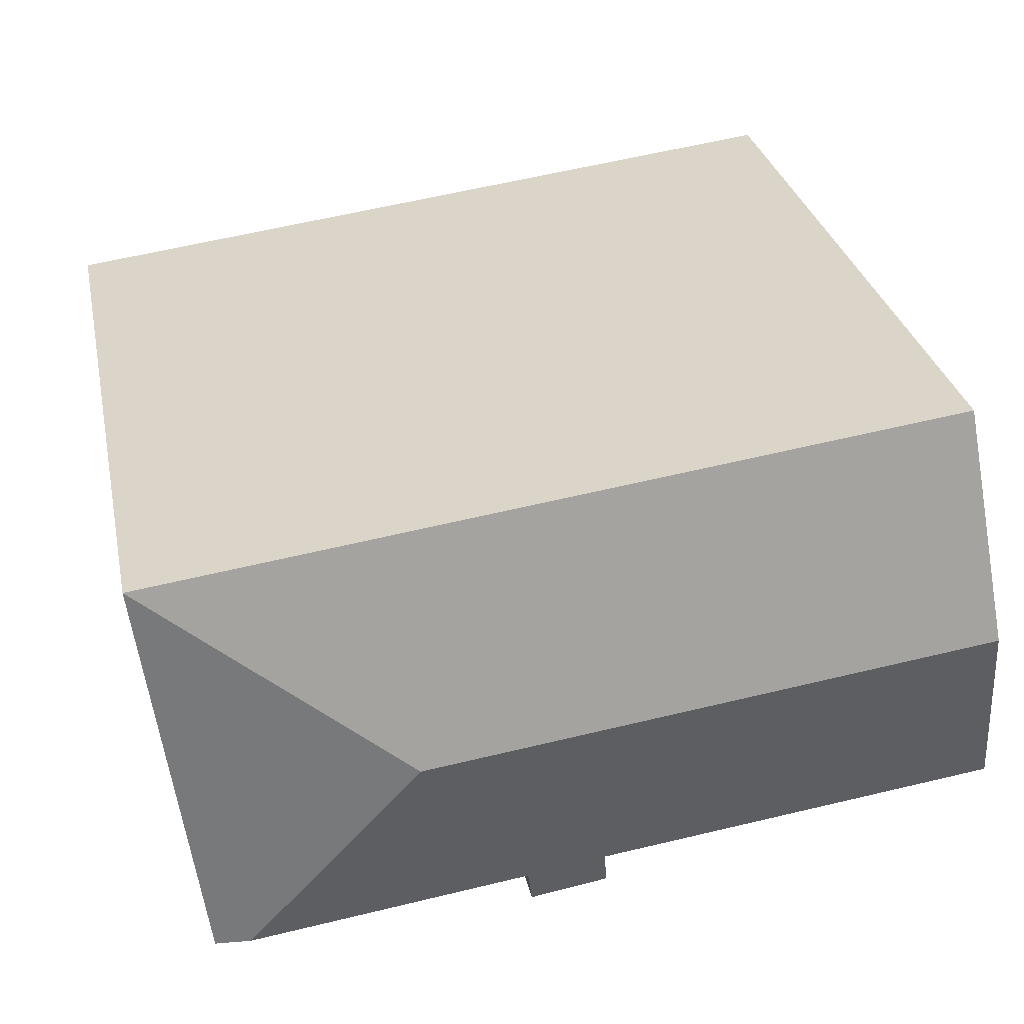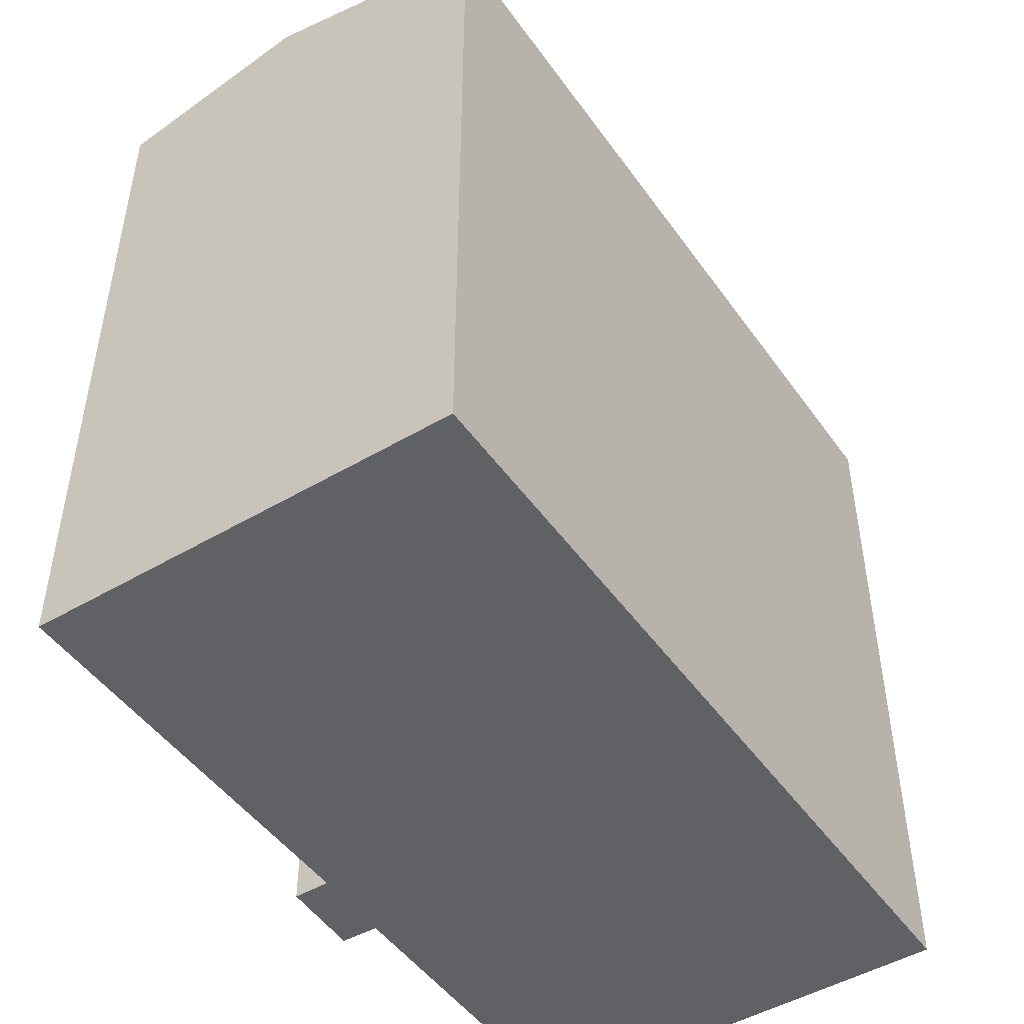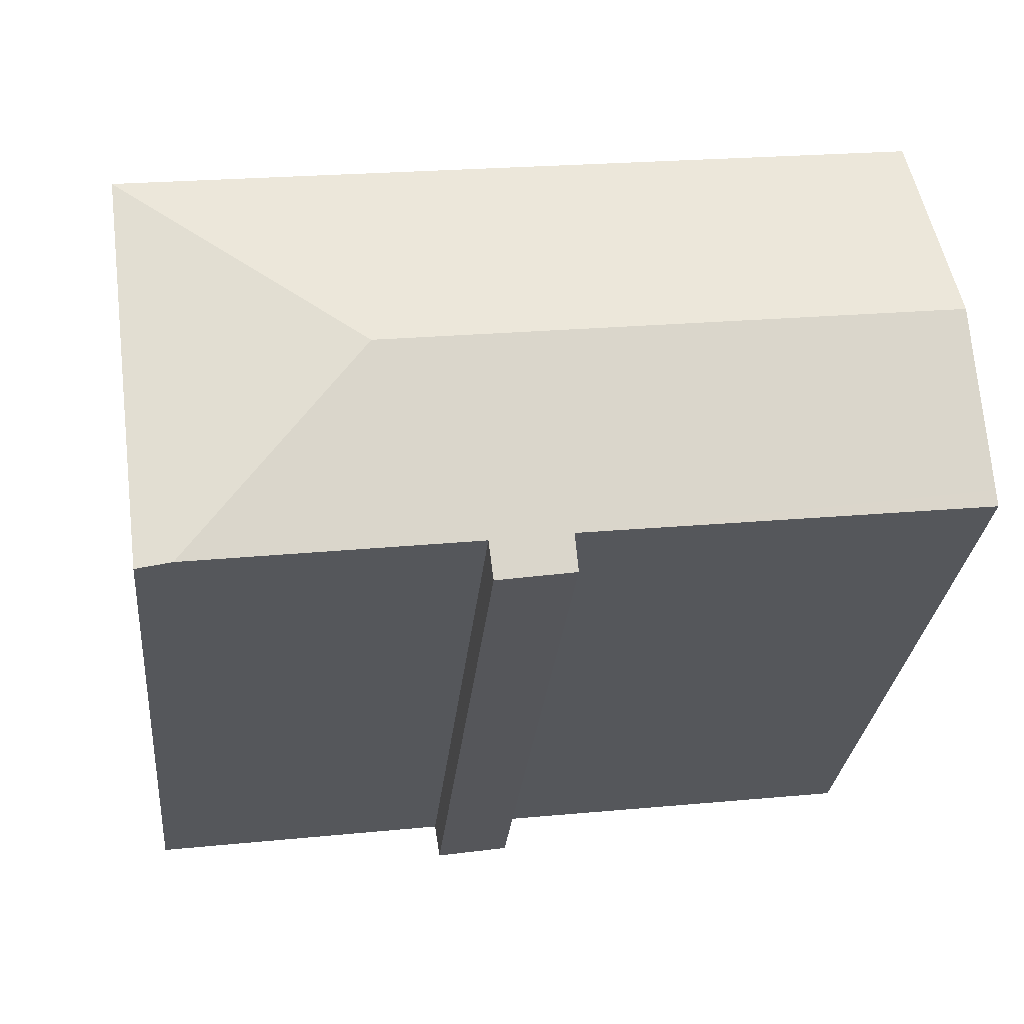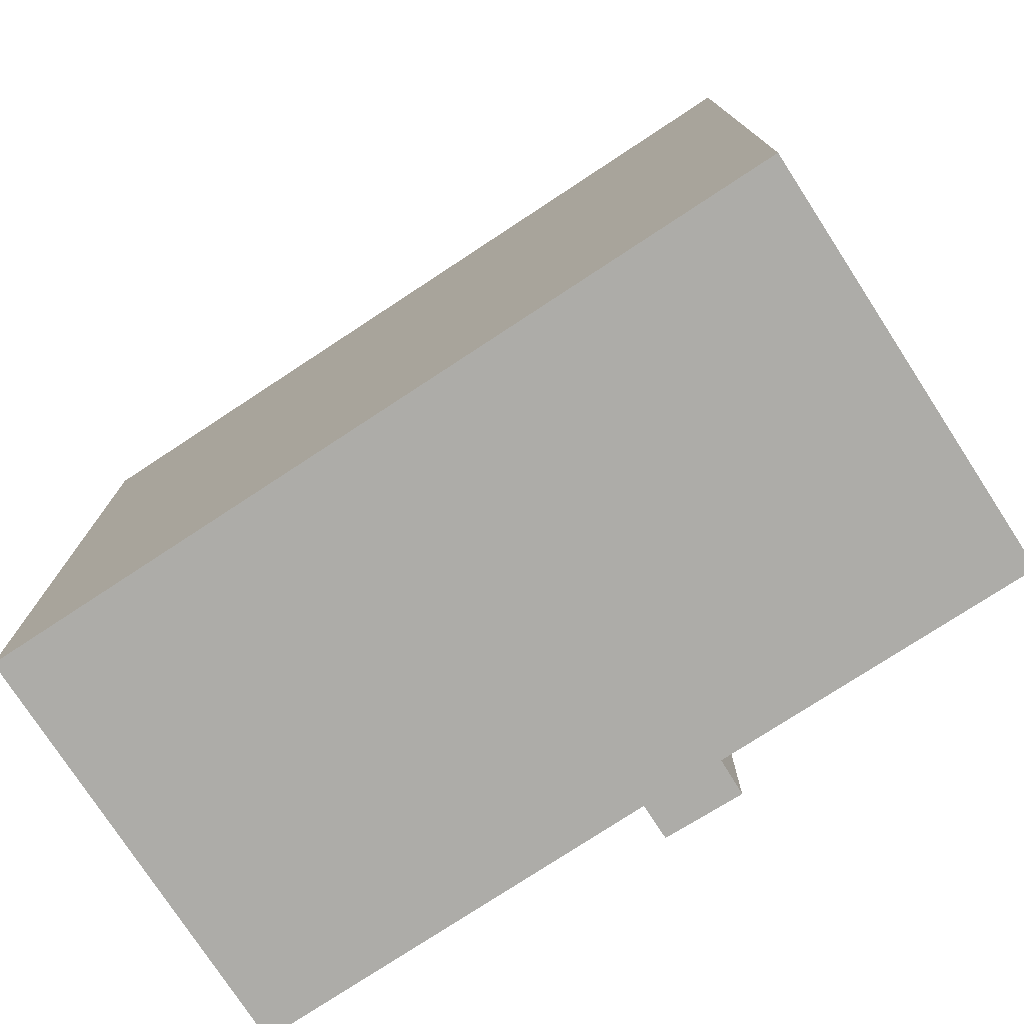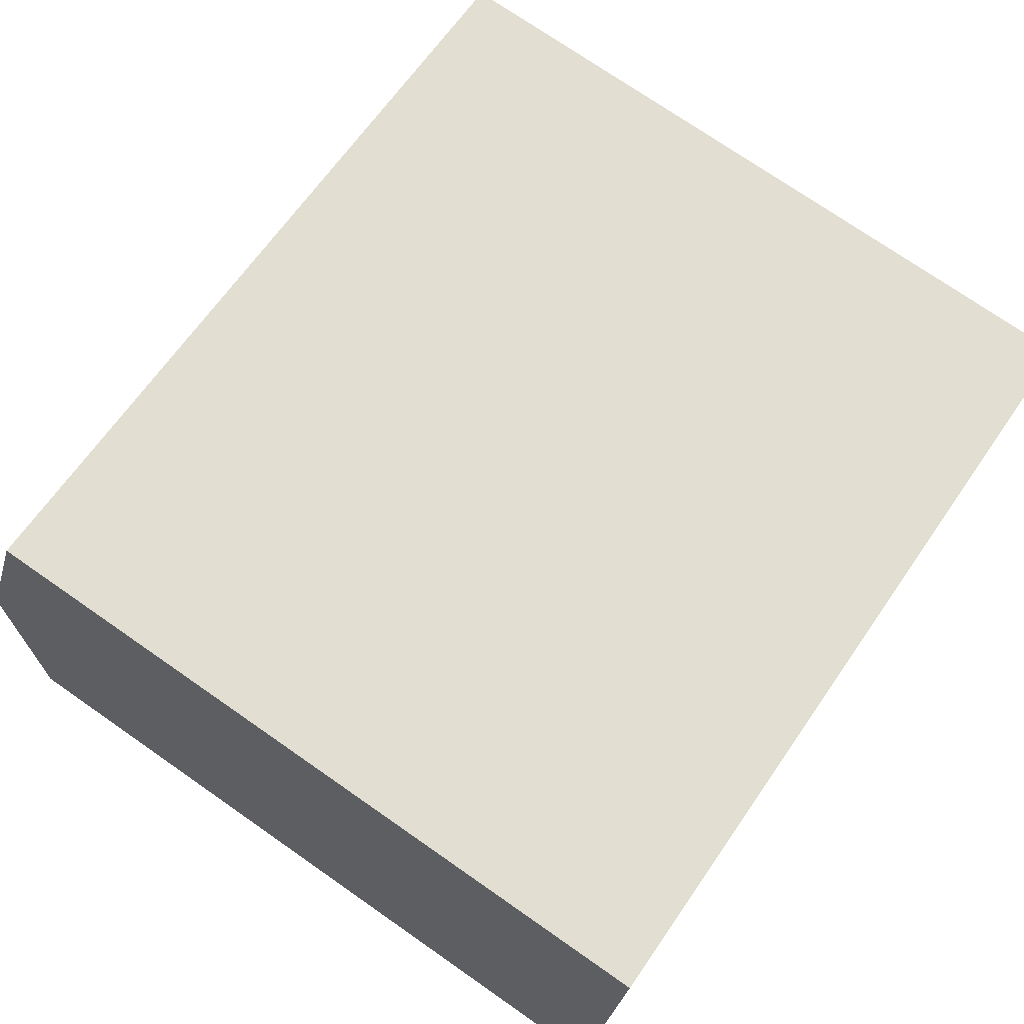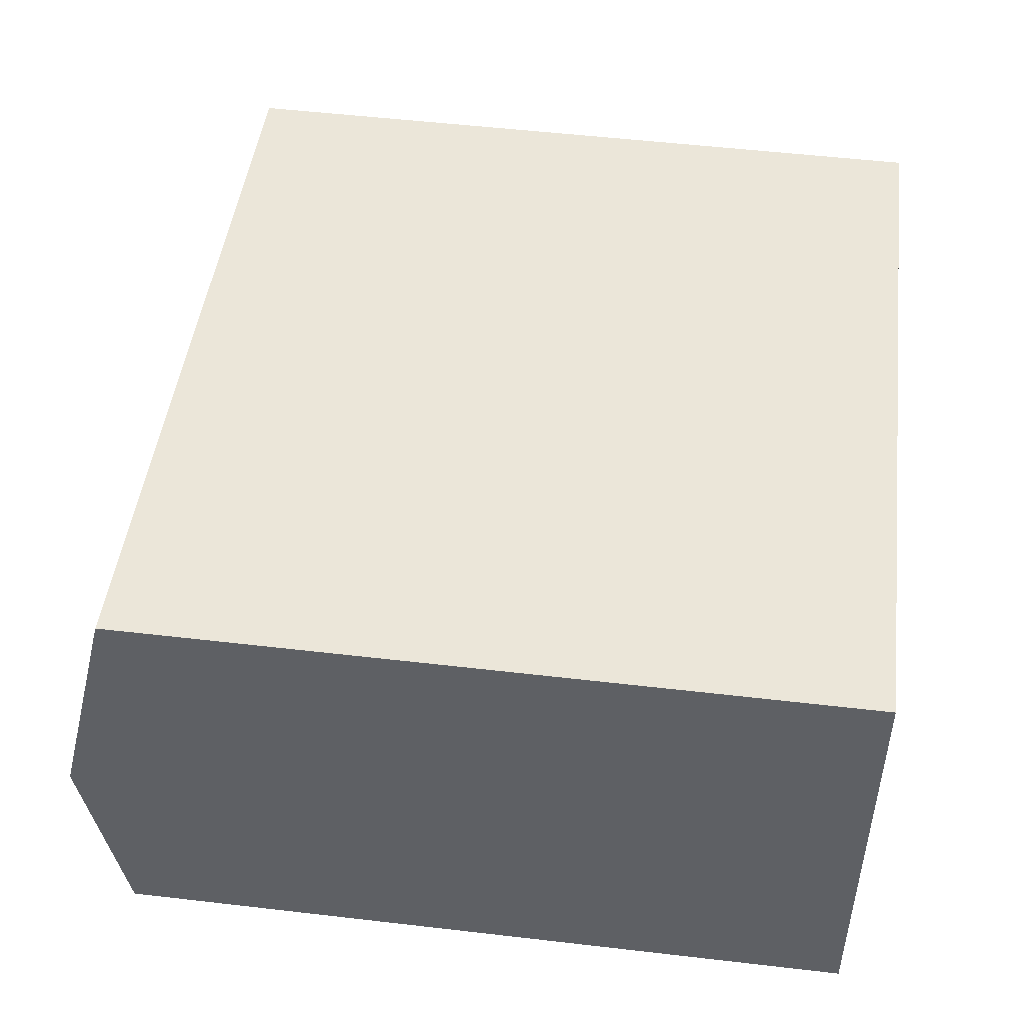
<metadata>
{"format":"obj","ext":"obj","renderer":"f3d","projection":"perspective","resolution":1024,"background":"white","views":[{"elev":30.5,"azim":168.3,"up":"+Z"},{"elev":-48.2,"azim":-49.2,"up":"+Y"},{"elev":-28.6,"azim":174.5,"up":"+Z"},{"elev":-76.6,"azim":40.4,"up":"+Y"},{"elev":74.1,"azim":-55.2,"up":"+Z"},{"elev":53.2,"azim":-82.9,"up":"+Z"}]}
</metadata>
<code>
v  23.76 22.89 -3.01
v  25.03 22.64 -1.784
v  24.85 22.64 -3.151
v  26.55 22.64 9.966
v  18.52 24.29 3.746
v  12.38 22.65 -2.639
v  14.98 22.9 -1.886
v  14.81 22.64 -3.016
v  0.773 24.29 5.954
v  12.52 22.91 -1.529
v  0.063 23.02 0.485
v  0 22.9 1.402e-15
v  1.614 22.78 12.43
v  1.695 22.64 13.06
v  12.38 1.616e-16 -2.639
v  14.81 1.847e-16 -3.016
v  12.52 9.362e-17 -1.529
v  0 0 0
v  24.85 1.929e-16 -3.151
v  14.98 1.155e-16 -1.886
v  23.76 1.843e-16 -3.01
v  1.695 -7.996e-16 13.06
v  0.063 -2.97e-17 0.485
v  0.773 -3.646e-16 5.954
v  1.614 -7.611e-16 12.43
v  26.55 -6.102e-16 9.966
v  25.03 1.092e-16 -1.784
g defaultobject
f 1 2 3
f 2 1 4
f 4 1 5
f 6 7 8
f 7 5 1
f 5 7 9
f 9 7 10
f 10 7 6
f 9 10 11
f 11 10 12
f 13 5 9
f 5 13 14
f 5 14 4
f 8 15 6
f 15 8 16
f 17 12 10
f 12 17 18
f 3 7 1
f 7 3 19
f 7 19 20
f 20 19 21
f 6 17 10
f 17 6 15
f 18 11 12
f 11 18 9
f 9 18 13
f 13 18 14
f 14 18 22
f 22 18 23
f 22 23 24
f 22 24 25
f 22 4 14
f 4 22 26
f 26 2 4
f 2 26 3
f 3 26 19
f 19 26 27
f 20 8 7
f 8 20 16
f 27 21 19
f 21 27 26
f 21 26 20
f 20 26 22
f 20 22 17
f 20 17 15
f 17 22 25
f 17 25 23
f 17 23 18
f 23 25 24
f 15 16 20

</code>
